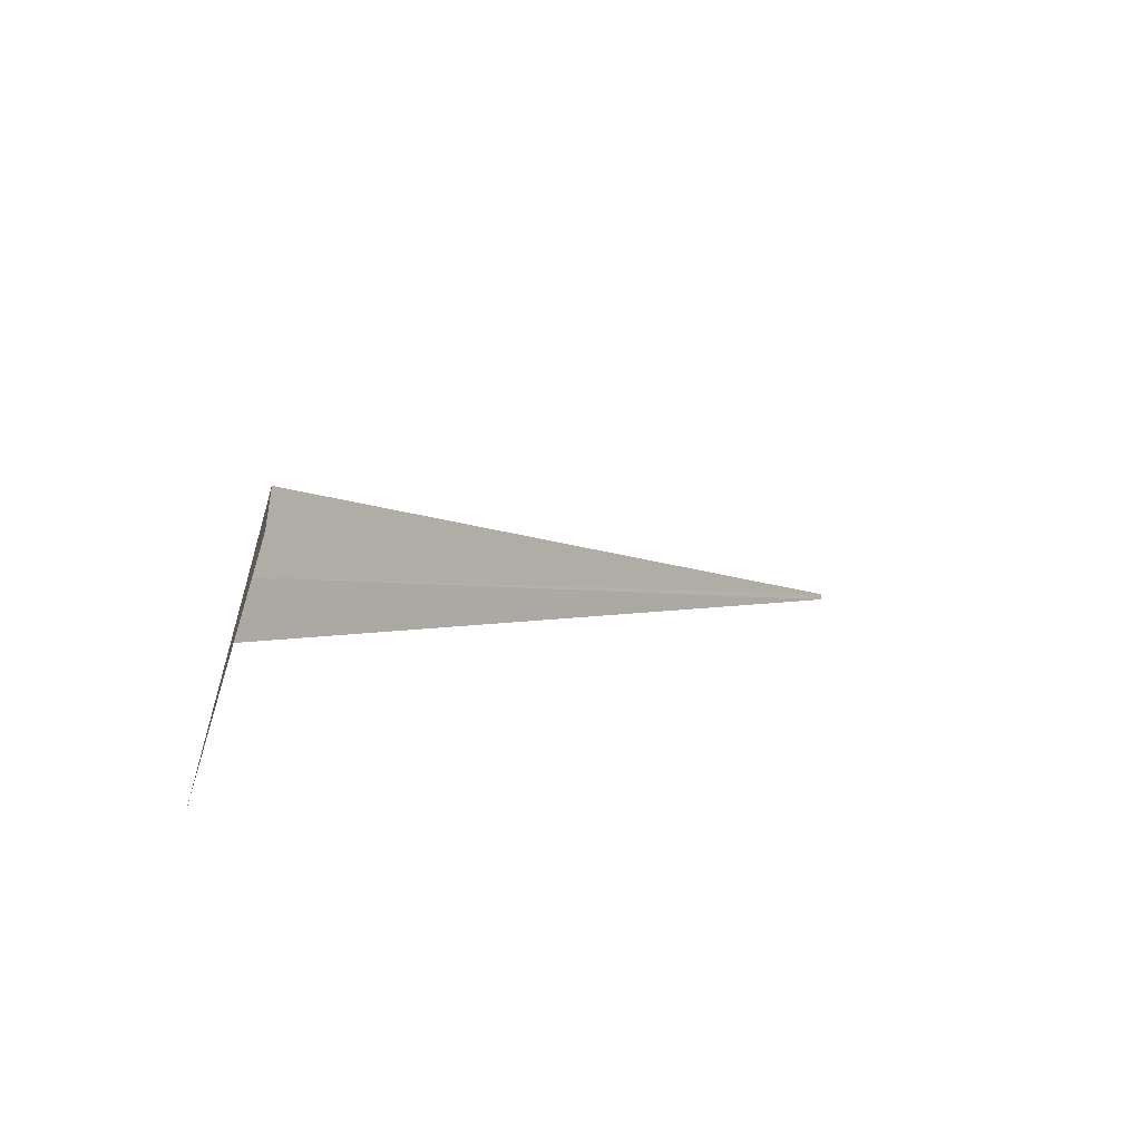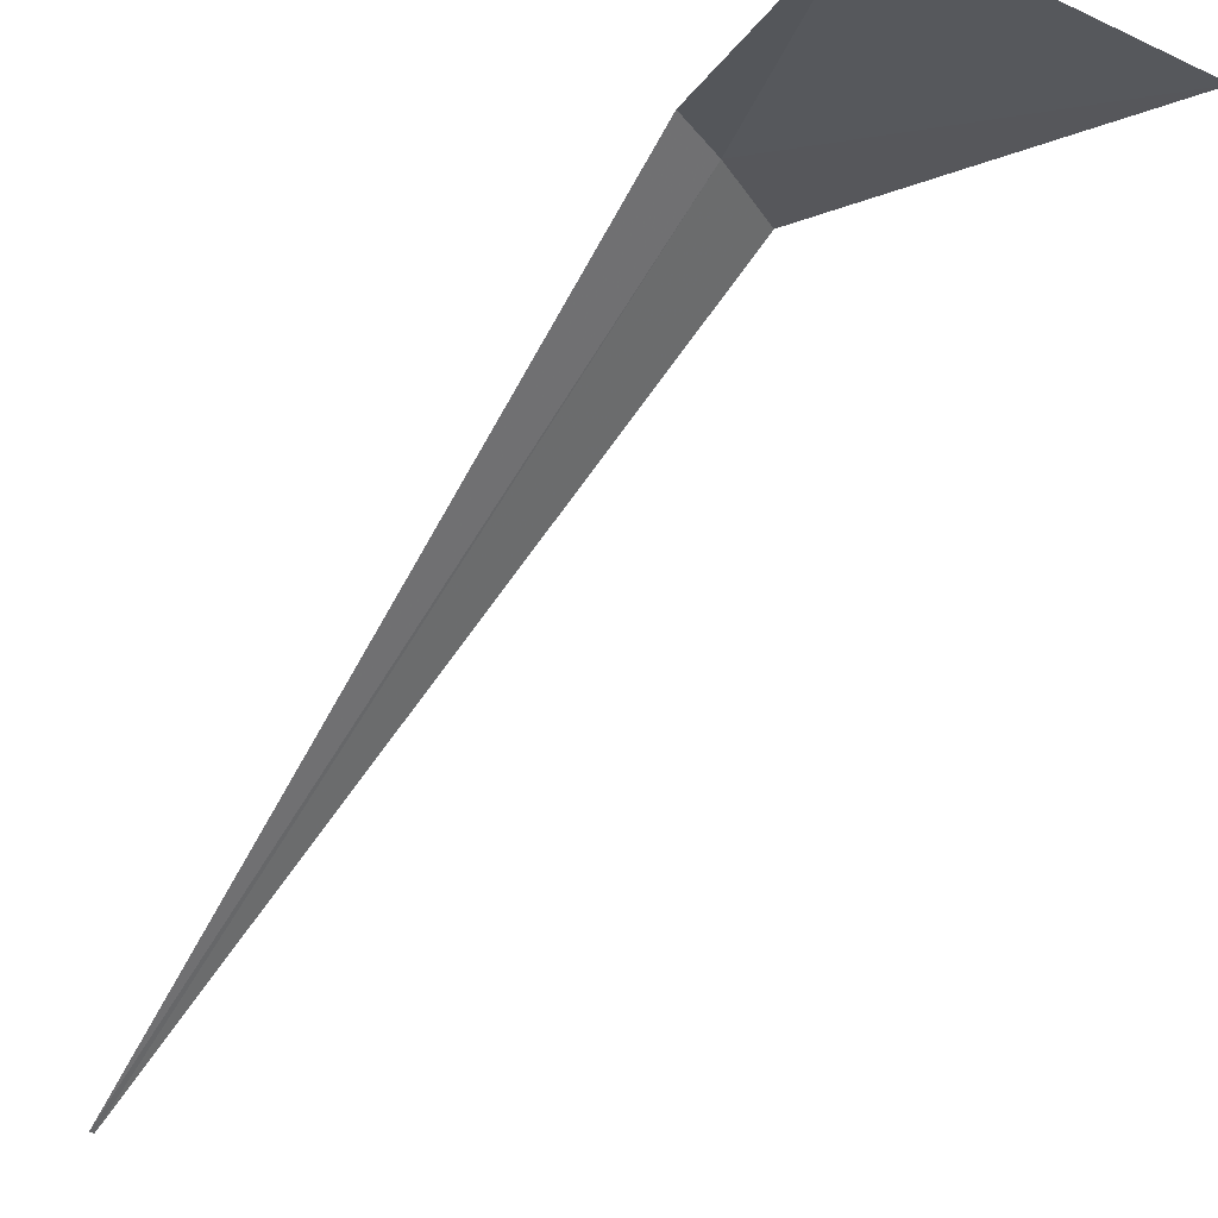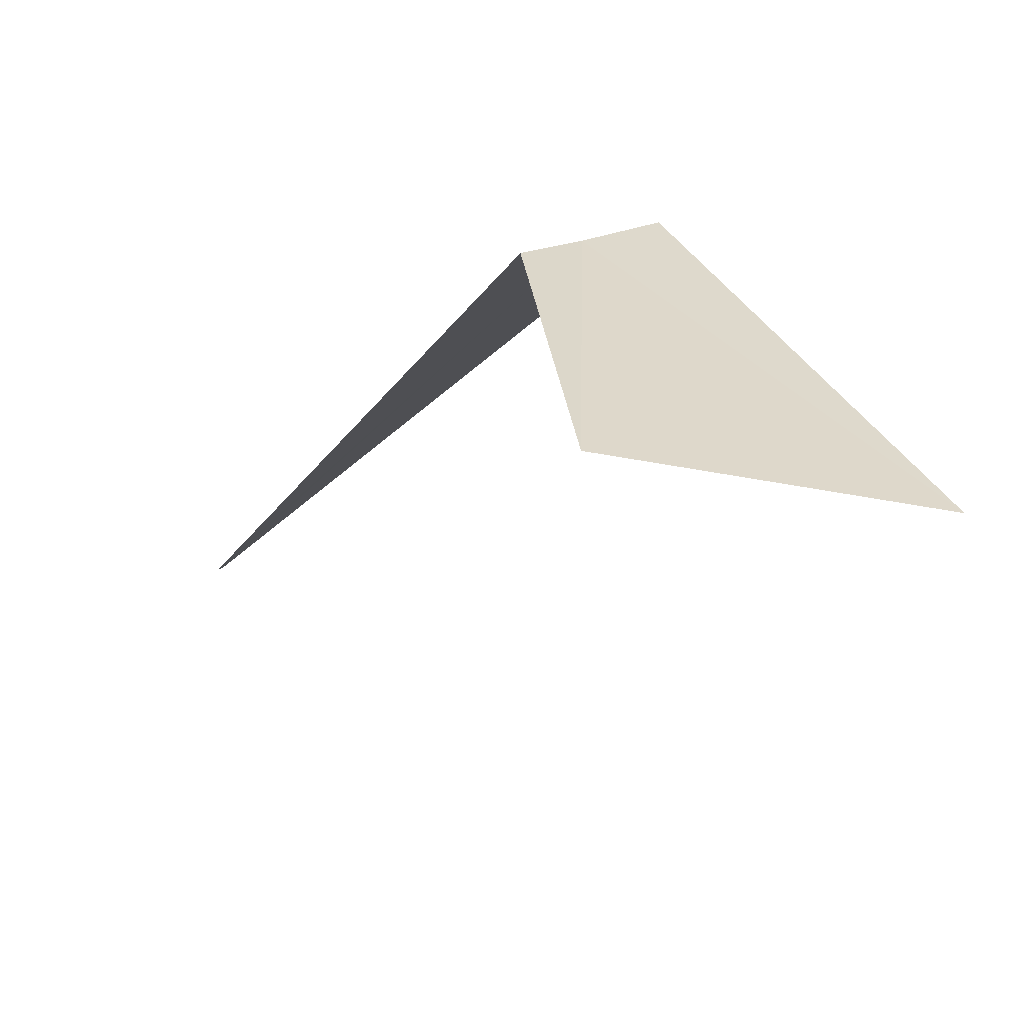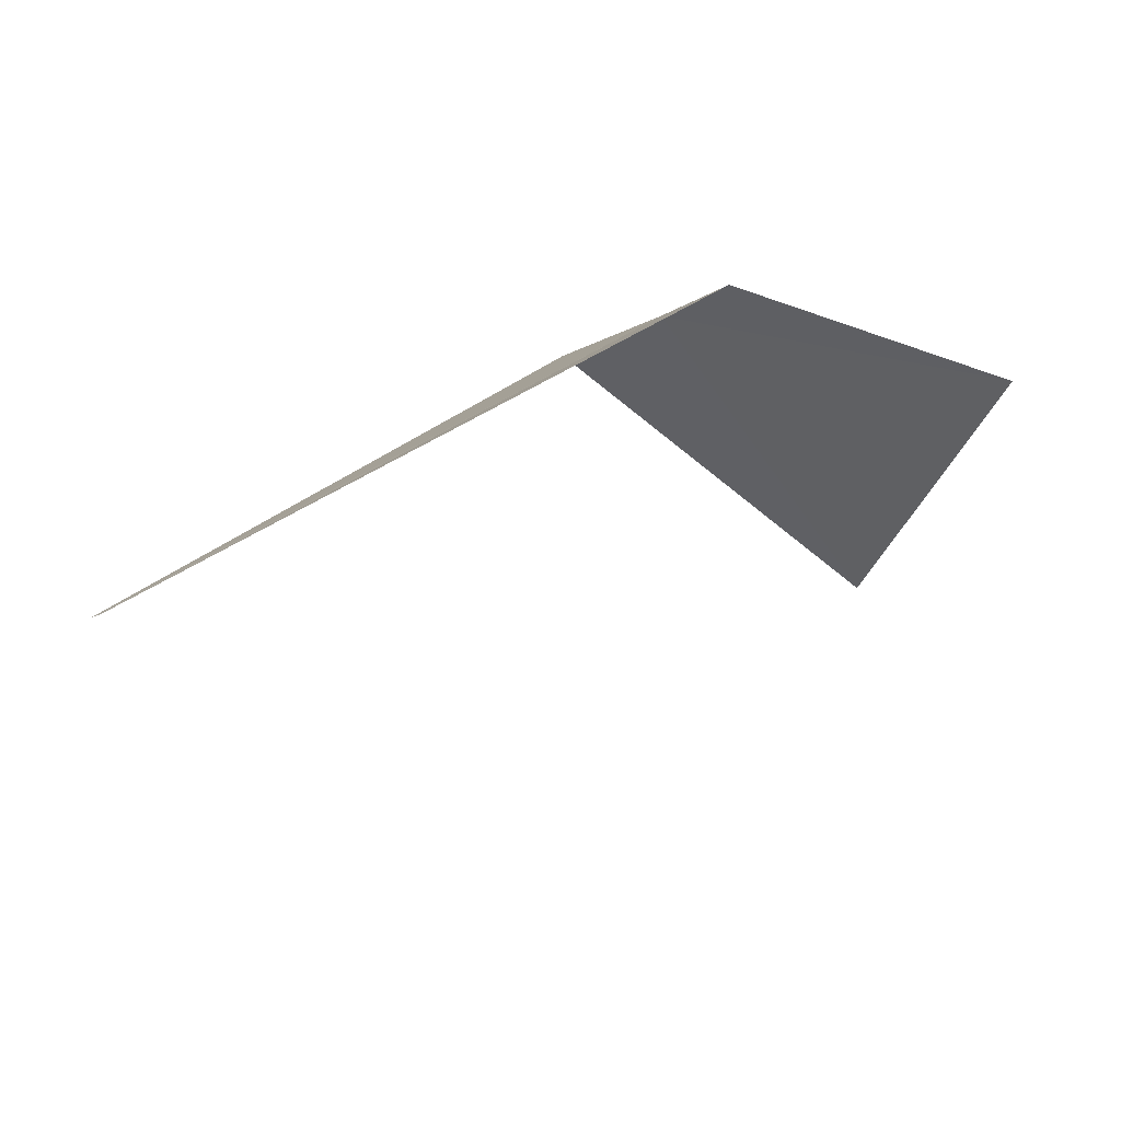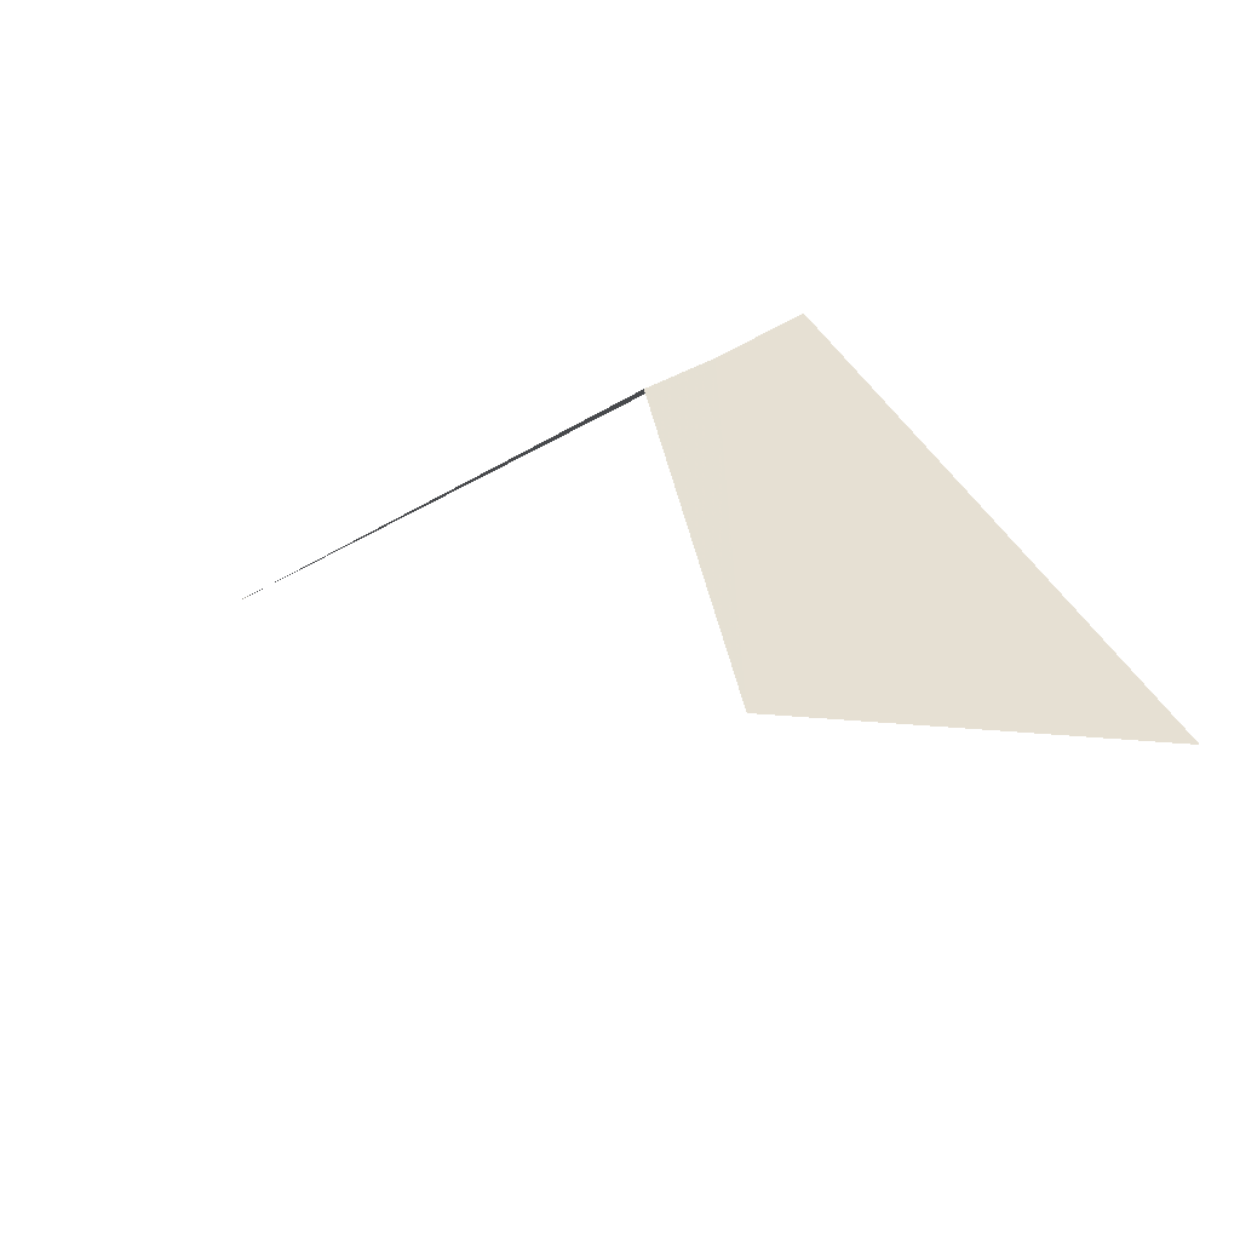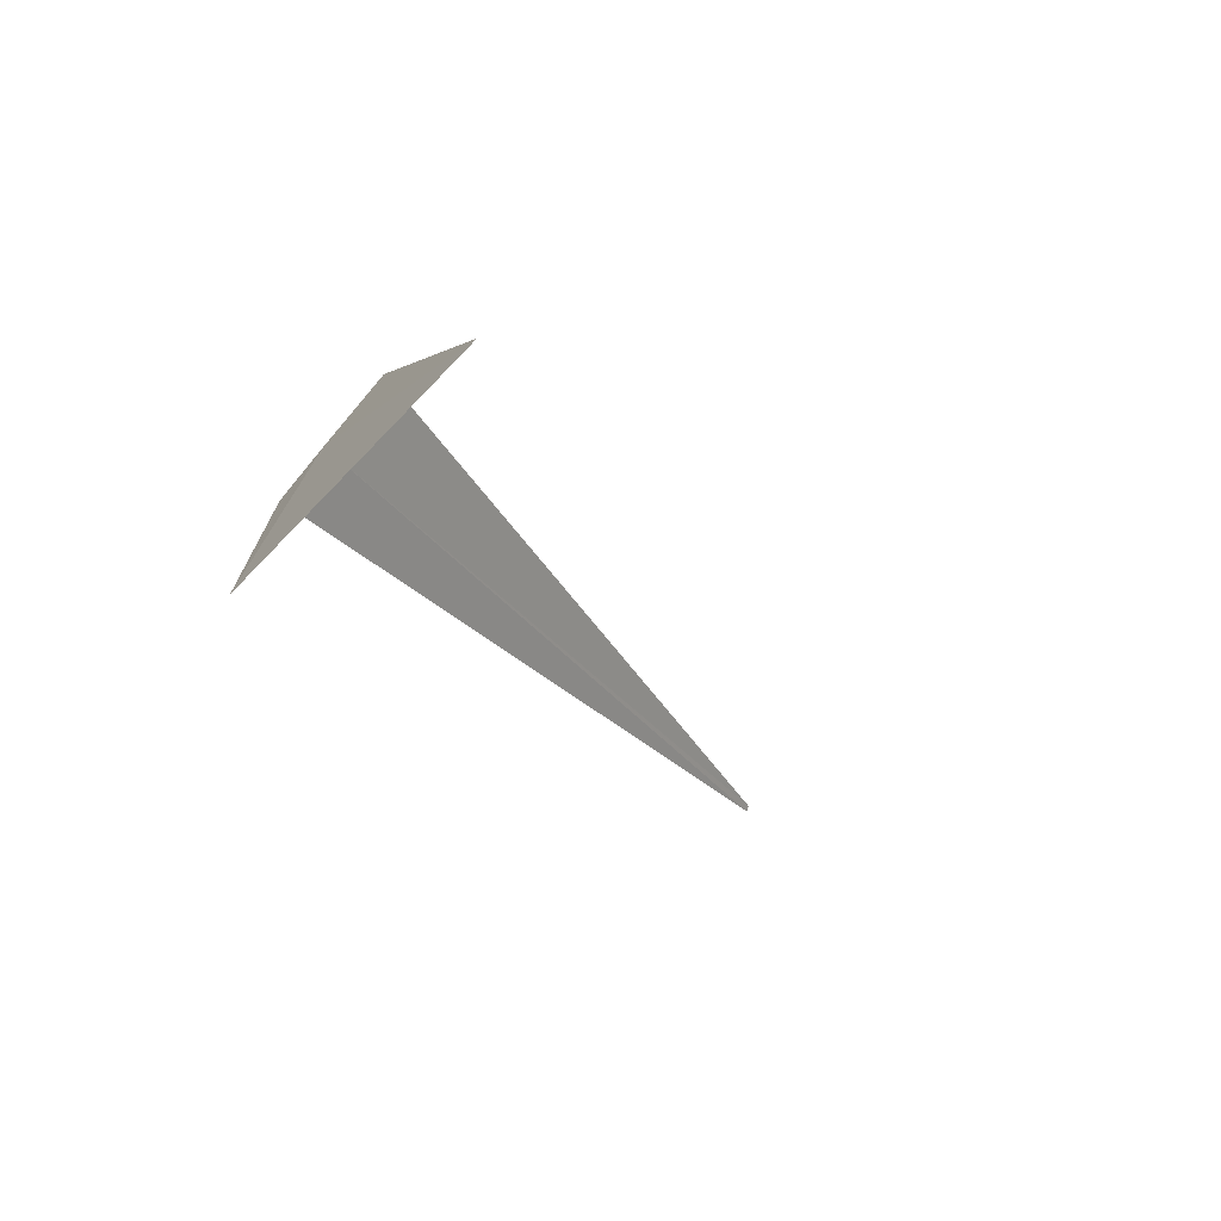
<metadata>
{"format":"obj","ext":"obj","renderer":"f3d","projection":"perspective","resolution":1024,"background":"white","views":[{"elev":-63.3,"azim":-92.7,"up":"+Z"},{"elev":-18.9,"azim":157.0,"up":"+Y"},{"elev":31.6,"azim":172.4,"up":"+Y"},{"elev":-33.4,"azim":62.1,"up":"+Y"},{"elev":41.2,"azim":169.4,"up":"+Y"},{"elev":-73.5,"azim":-119.4,"up":"+Z"}]}
</metadata>
<code>
v -1.35 5.974 7.35
v -0.627 4.35 8.806
v -1.53 5.931 7.5
v -0.613 4.35 8.797
v -1.216 6.003 7.254
v -1.893 5.825 6.5
v -1.216 6.003 6.5
f 1 3 2
f 1 2 4
f 1 4 5
f 1 6 3
f 1 7 6
f 1 5 7

</code>
